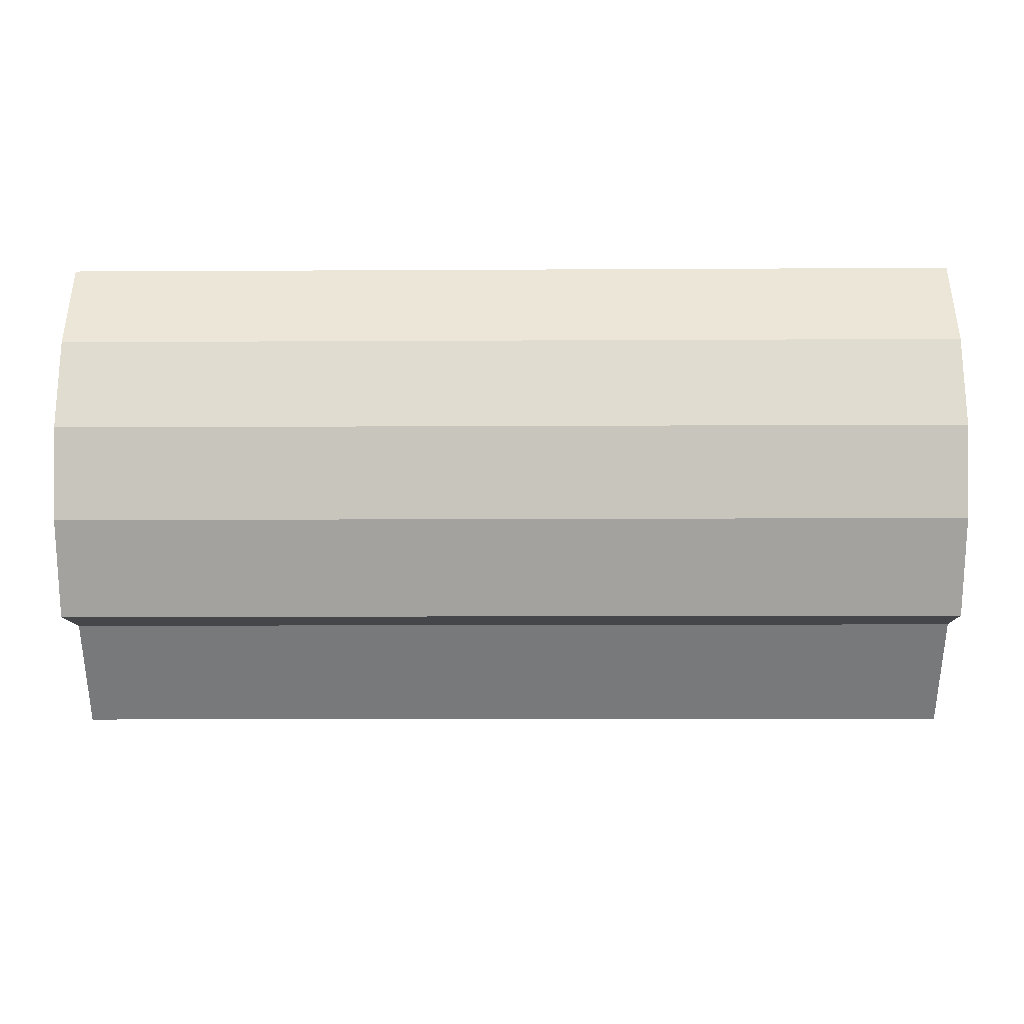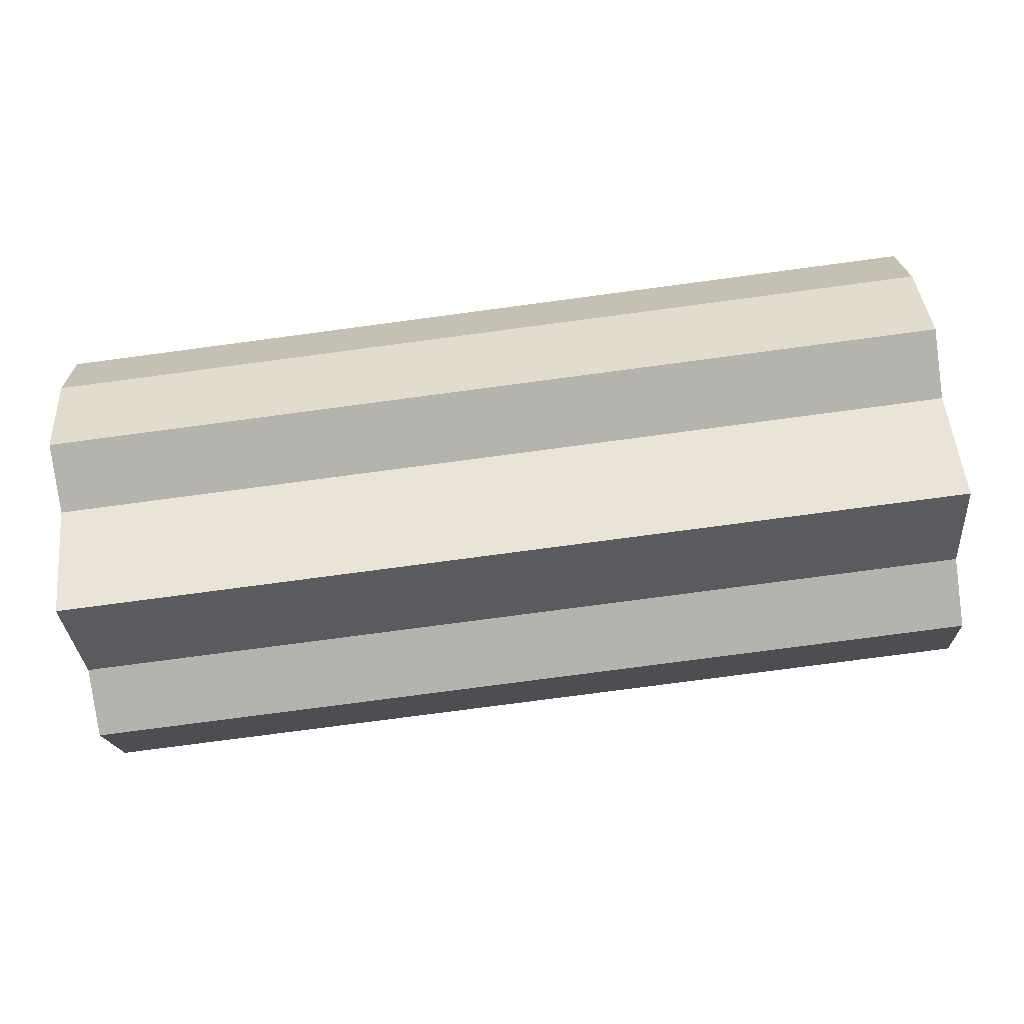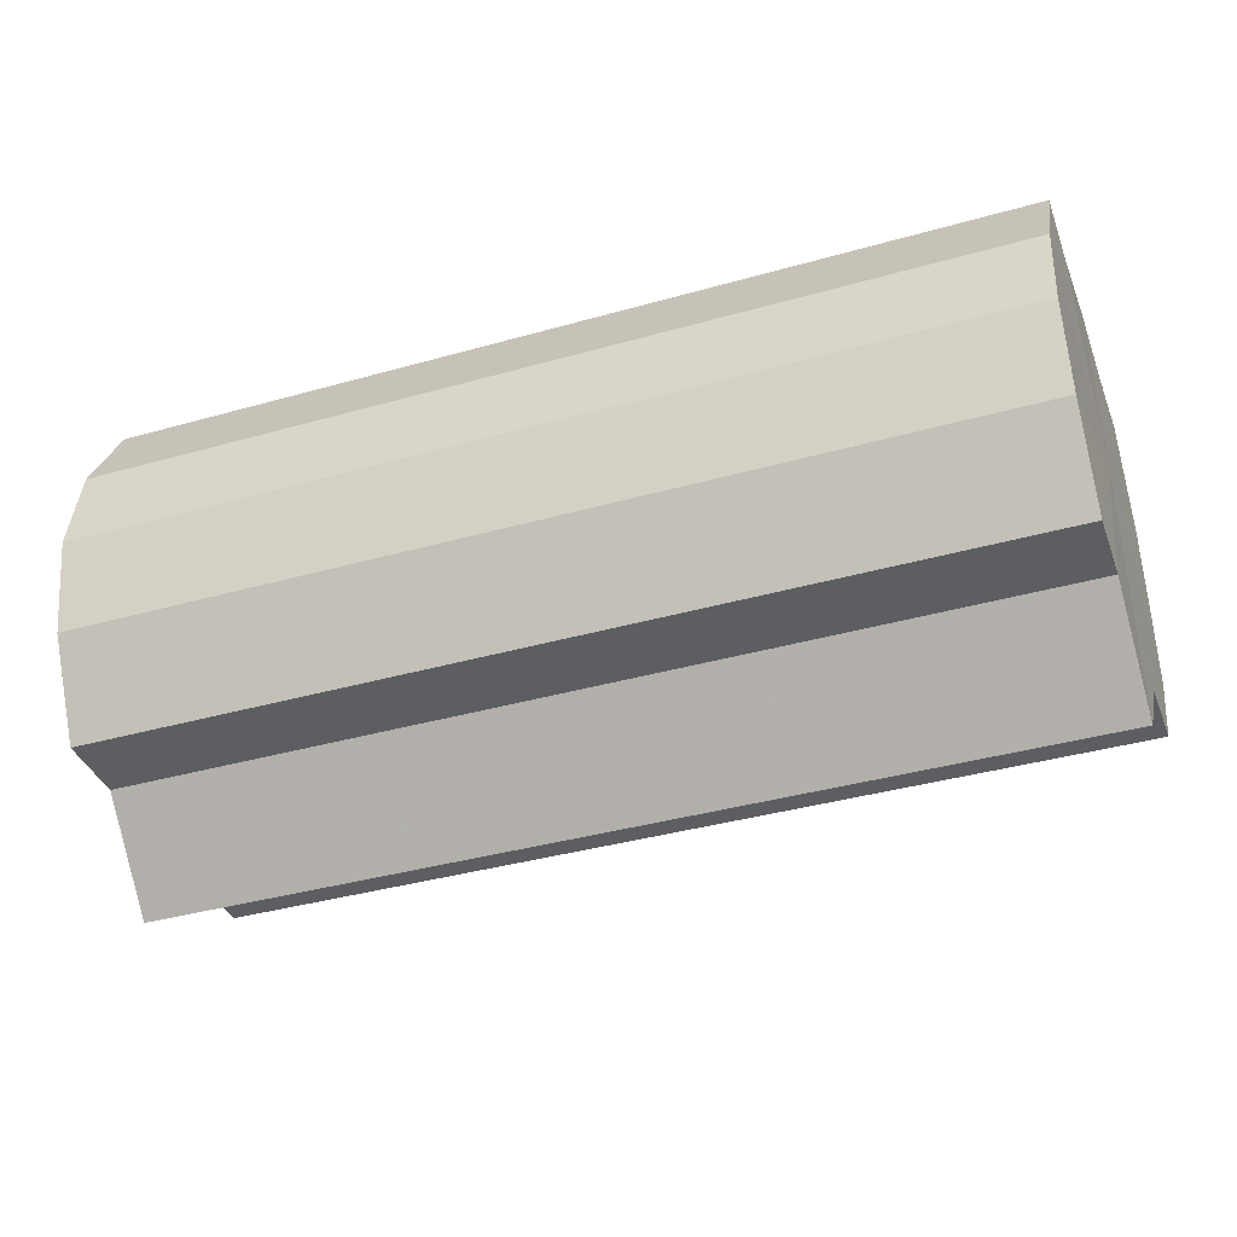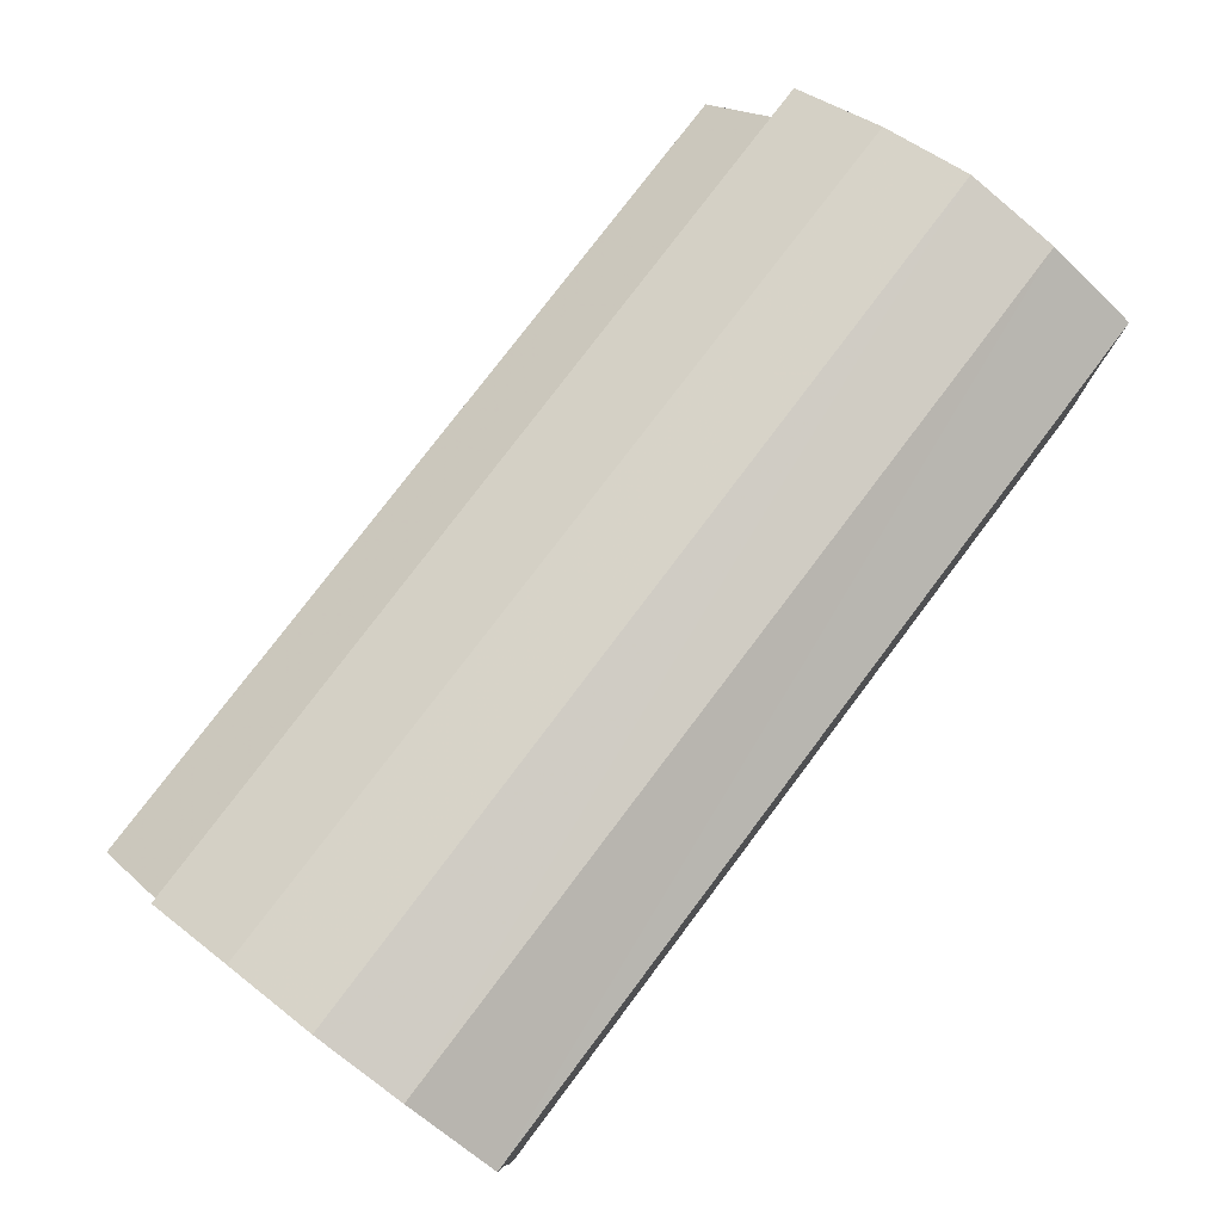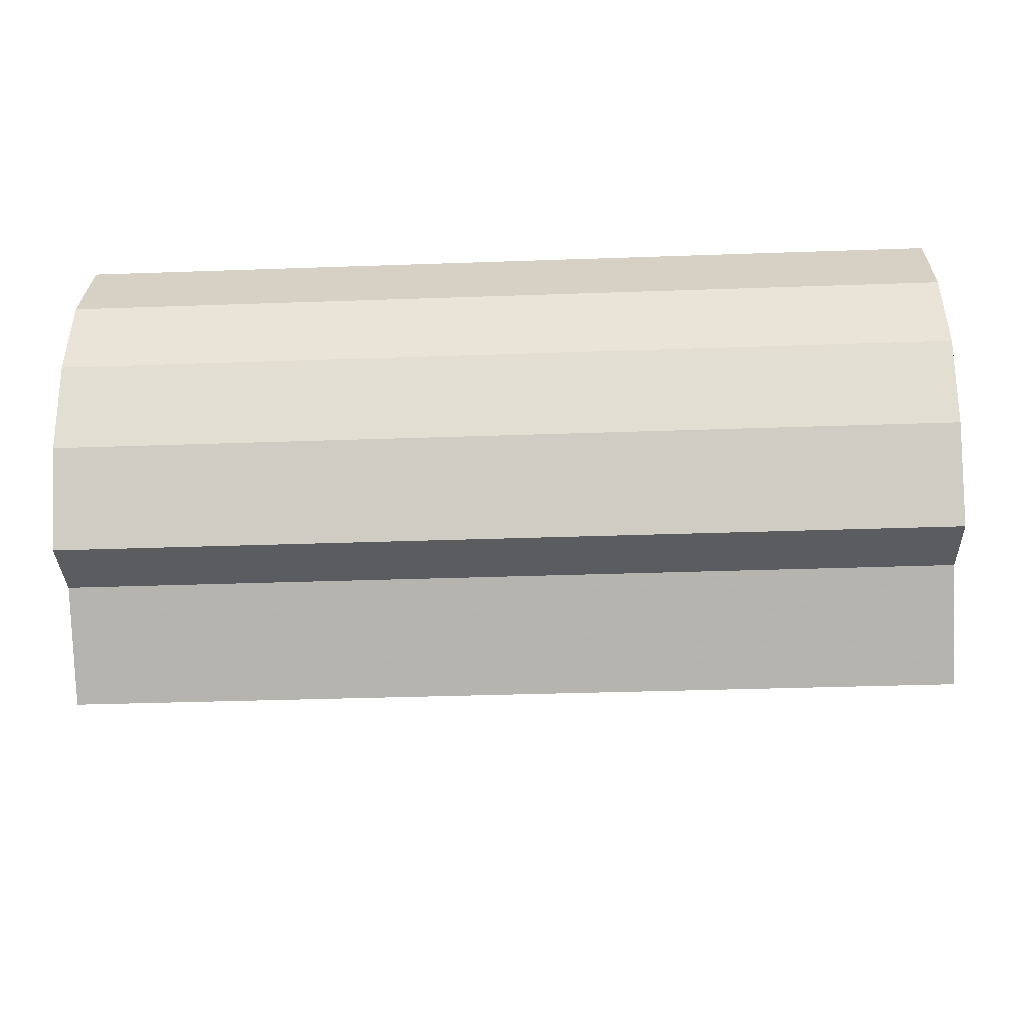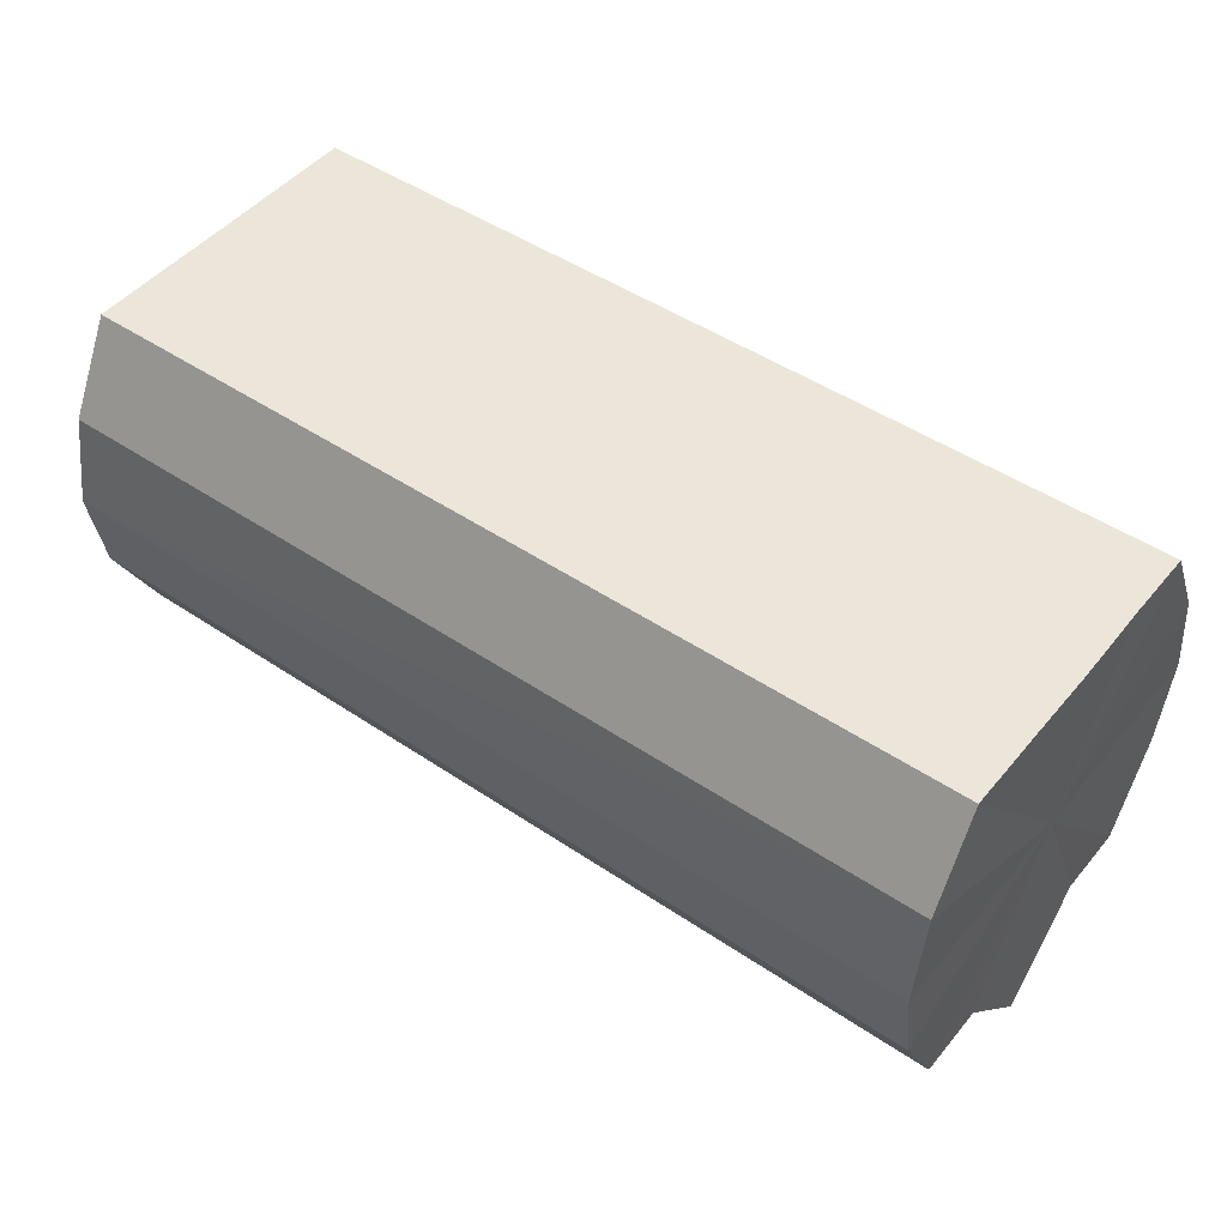
<metadata>
{"format":"obj","ext":"obj","renderer":"f3d","projection":"perspective","resolution":1024,"background":"white","views":[{"elev":-10.4,"azim":-179.2,"up":"+Y"},{"elev":-79.8,"azim":7.5,"up":"+Y"},{"elev":-37.9,"azim":19.8,"up":"+Y"},{"elev":78.4,"azim":127.0,"up":"+Z"},{"elev":-34.1,"azim":-177.3,"up":"+Y"},{"elev":47.4,"azim":37.3,"up":"+Y"}]}
</metadata>
<code>
o 28114
v 2230 1872 11.82
v 2230 1873 11.83
v 2230 1872 11.82
v 2230 1873 11.84
v 2230 1873 11.83
v 2230 1873 11.83
v 2230 1873 11.83
v 2230 1873 11.85
v 2230 1873 11.84
v 2230 1873 11.85
v 2230 1873 11.85
v 2230 1873 11.84
v 2230 1873 11.84
v 2230 1873 11.85
v 2230 1873 11.85
v 2230 1873 11.84
v 2230 1873 11.85
v 2230 1873 11.85
v 2230 1873 11.85
v 2230 1873 11.83
v 2230 1873 11.84
v 2230 1873 11.82
v 2230 1873 11.83
v 2230 1873 11.85
v 2230 1873 11.85
v 2230 1873 11.81
v 2230 1873 11.82
v 2230 1873 11.81
v 2230 1873 11.81
v 2230 1873 11.85
v 2230 1873 11.85
v 2230 1873 11.8
v 2230 1873 11.81
v 2230 1873 11.8
v 2230 1873 11.8
v 2230 1873 11.84
v 2230 1873 11.84
v 2230 1873 11.8
v 2230 1873 11.8
v 2230 1873 11.81
v 2230 1873 11.8
v 2230 1873 11.83
v 2230 1873 11.83
v 2230 1873 11.81
v 2230 1873 11.81
v 2230 1872 11.82
v 2230 1873 11.81
v 2230 1873 11.82
v 2230 1873 11.82
v 2230 1873 11.81
v 2230 1873 11.81
v 2230 1873 11.81
v 2230 1873 11.81
v 2230 1873 11.8
v 2230 1873 11.8
v 2230 1873 11.8
v 2230 1873 11.8
v 2230 1873 11.8
v 2230 1873 11.8
v 2230 1873 11.81
v 2230 1873 11.81
v 2230 1873 11.81
v 2230 1873 11.81
v 2230 1872 11.82
v 2230 1872 11.82
v 2230 1873 11.82
v 2230 1873 11.81
v 2230 1873 11.83
v 2230 1873 11.81
v 2230 1873 11.84
v 2230 1873 11.8
v 2230 1873 11.85
v 2230 1873 11.8
v 2230 1873 11.85
v 2230 1873 11.8
v 2230 1873 11.85
v 2230 1873 11.81
v 2230 1873 11.84
v 2230 1873 11.81
v 2230 1873 11.83
v 2230 1873 11.82
v 2230 1873 11.82
v 2230 1872 11.82
v 2230 1873 11.83
v 2230 1873 11.81
v 2230 1873 11.84
v 2230 1873 11.81
v 2230 1873 11.85
v 2230 1873 11.8
v 2230 1873 11.85
v 2230 1873 11.8
v 2230 1873 11.85
v 2230 1873 11.8
v 2230 1873 11.84
v 2230 1873 11.81
v 2230 1873 11.83
v 2230 1873 11.81
v 2230 1873 11.82
f 1 2 3
f 2 4 5
f 3 6 7
f 4 8 9
f 8 10 11
f 7 12 13
f 10 14 15
f 14 16 17
f 13 18 19
f 16 20 21
f 20 22 23
f 19 24 25
f 22 26 27
f 26 28 29
f 25 30 31
f 28 32 33
f 32 34 35
f 31 36 37
f 34 38 39
f 38 40 41
f 37 42 43
f 40 44 45
f 44 46 47
f 43 48 49
f 49 50 51
f 51 52 53
f 53 54 55
f 55 56 57
f 57 58 59
f 59 60 61
f 61 62 63
f 63 64 65
f 66 64 67
f 66 68 64
f 66 67 69
f 66 70 68
f 66 69 71
f 66 72 70
f 66 71 73
f 66 74 72
f 66 73 75
f 66 76 74
f 66 75 77
f 66 78 76
f 66 77 79
f 66 80 78
f 66 79 81
f 66 81 80
f 82 83 84
f 82 85 83
f 82 84 86
f 82 87 85
f 82 86 88
f 82 89 87
f 82 88 90
f 82 91 89
f 82 90 92
f 82 93 91
f 82 92 94
f 82 95 93
f 82 94 96
f 82 97 95
f 82 96 98
f 82 98 97

</code>
